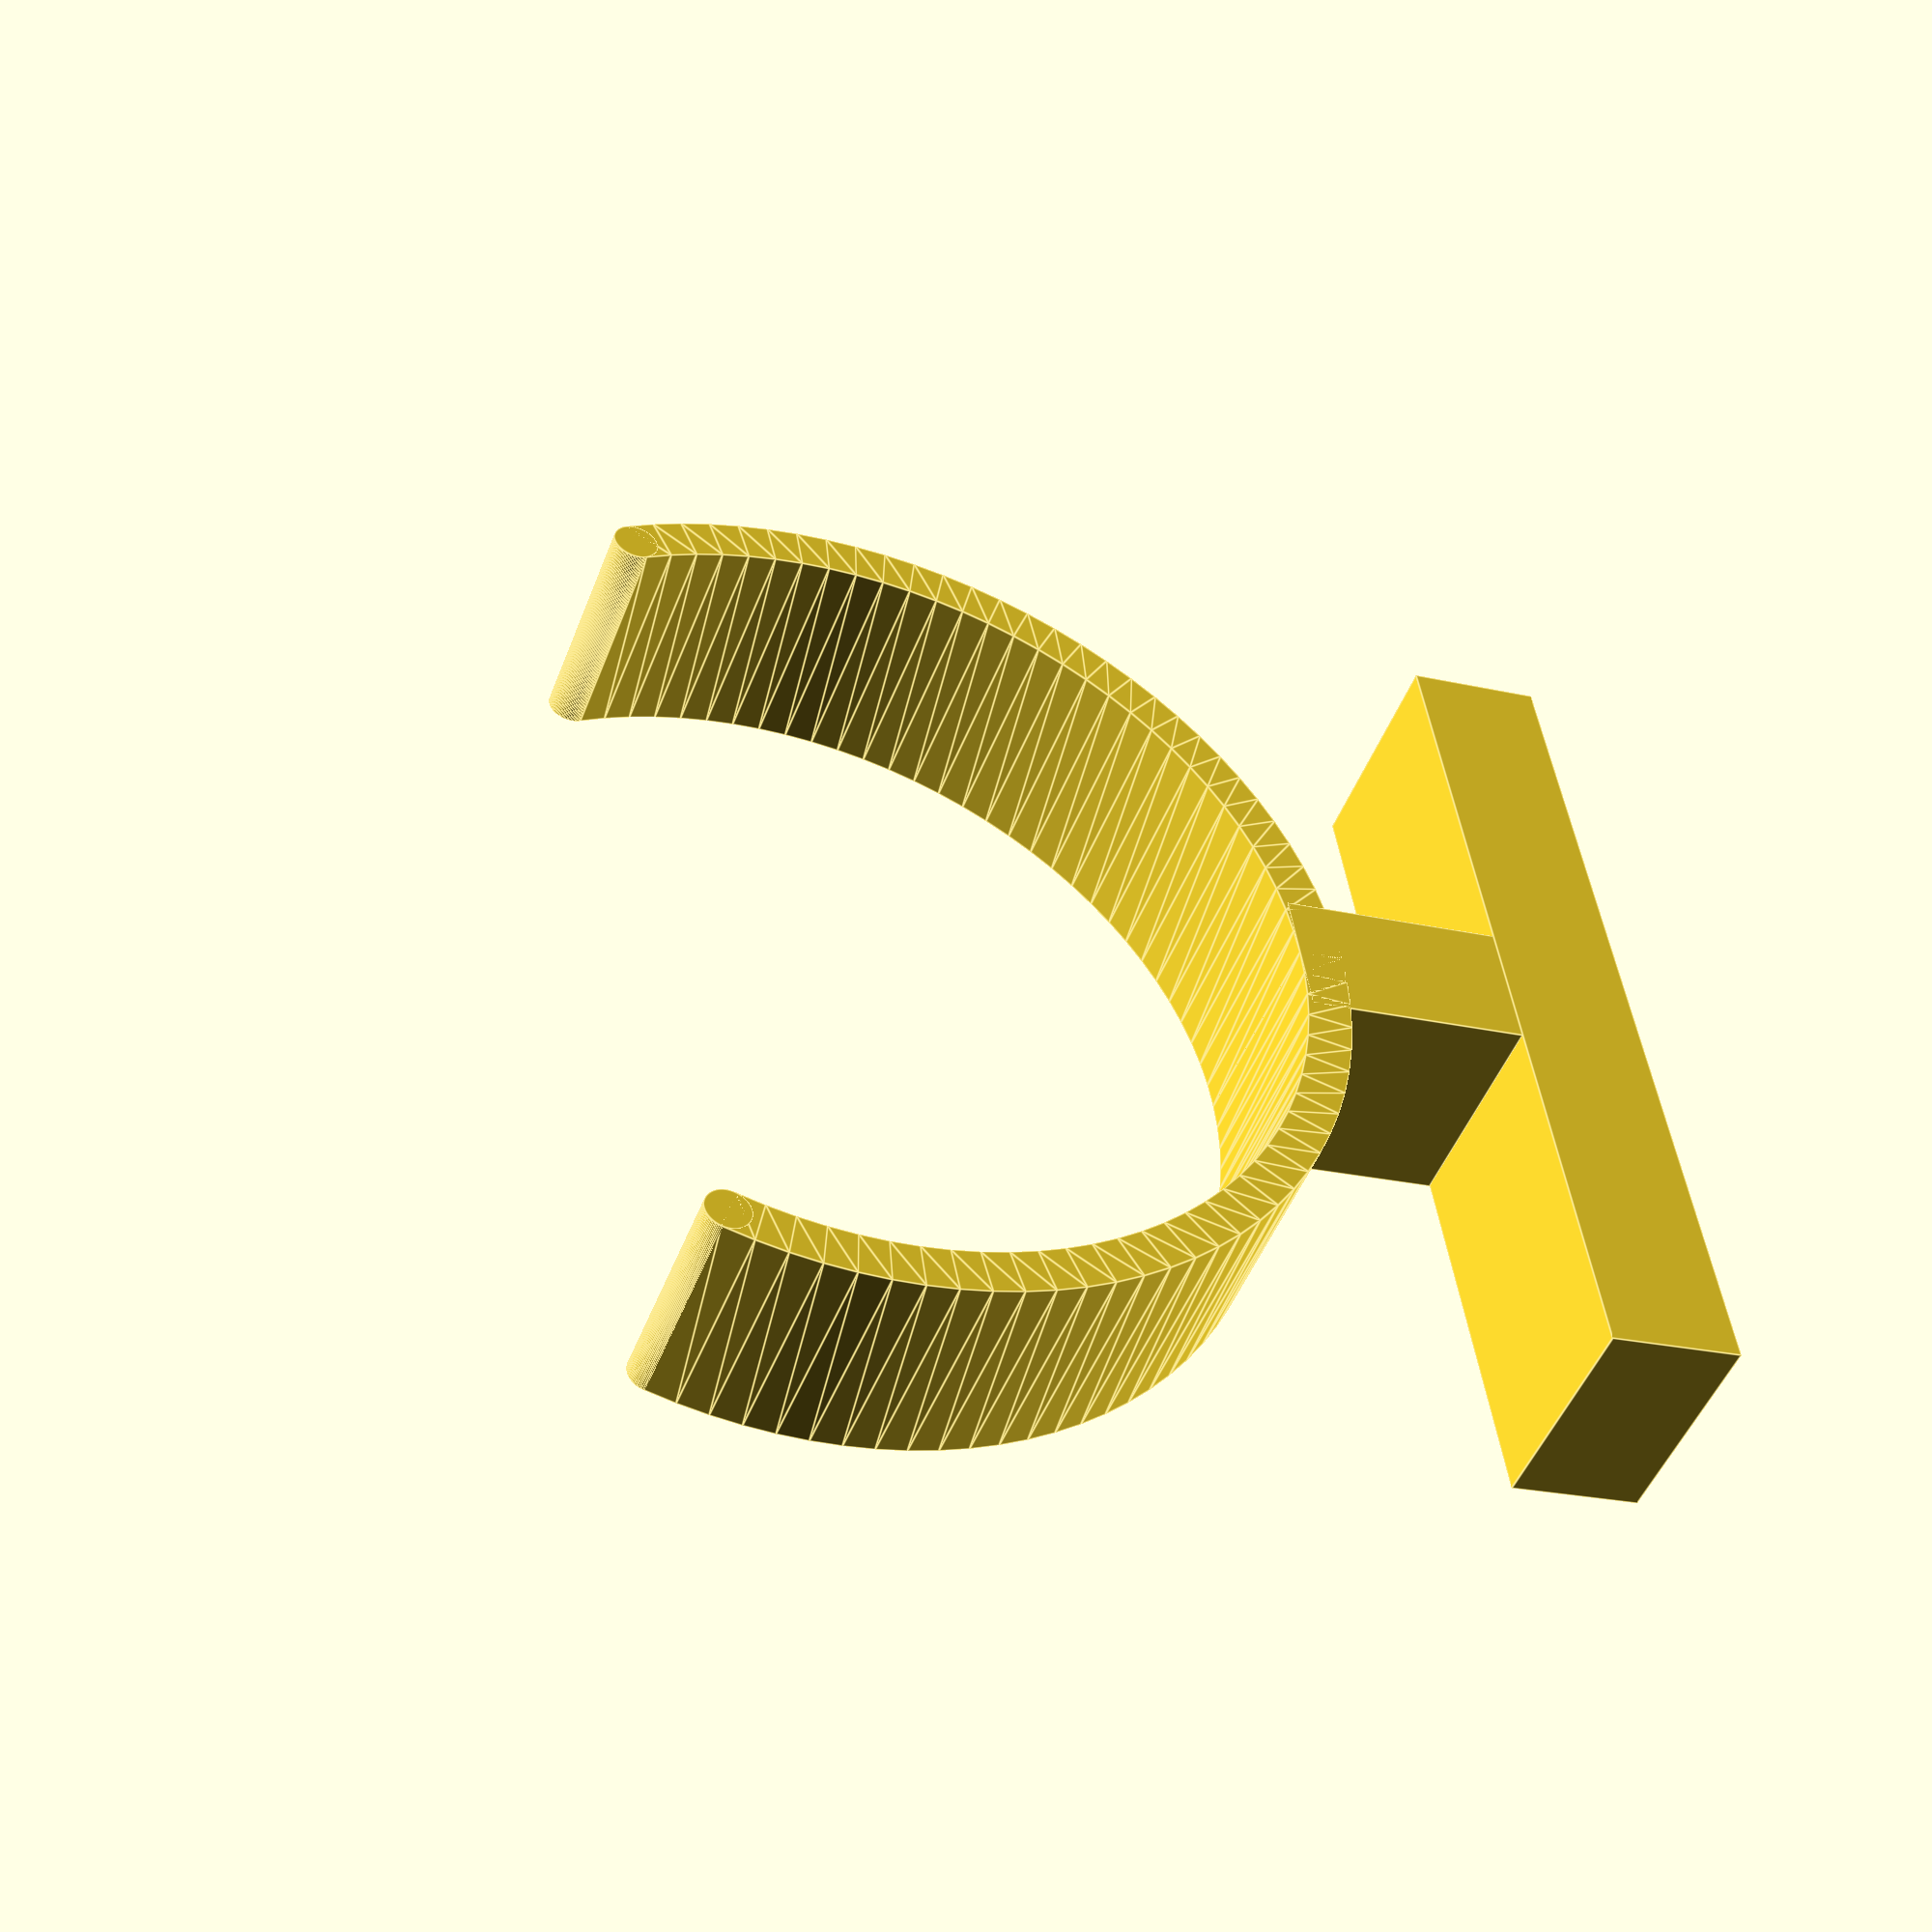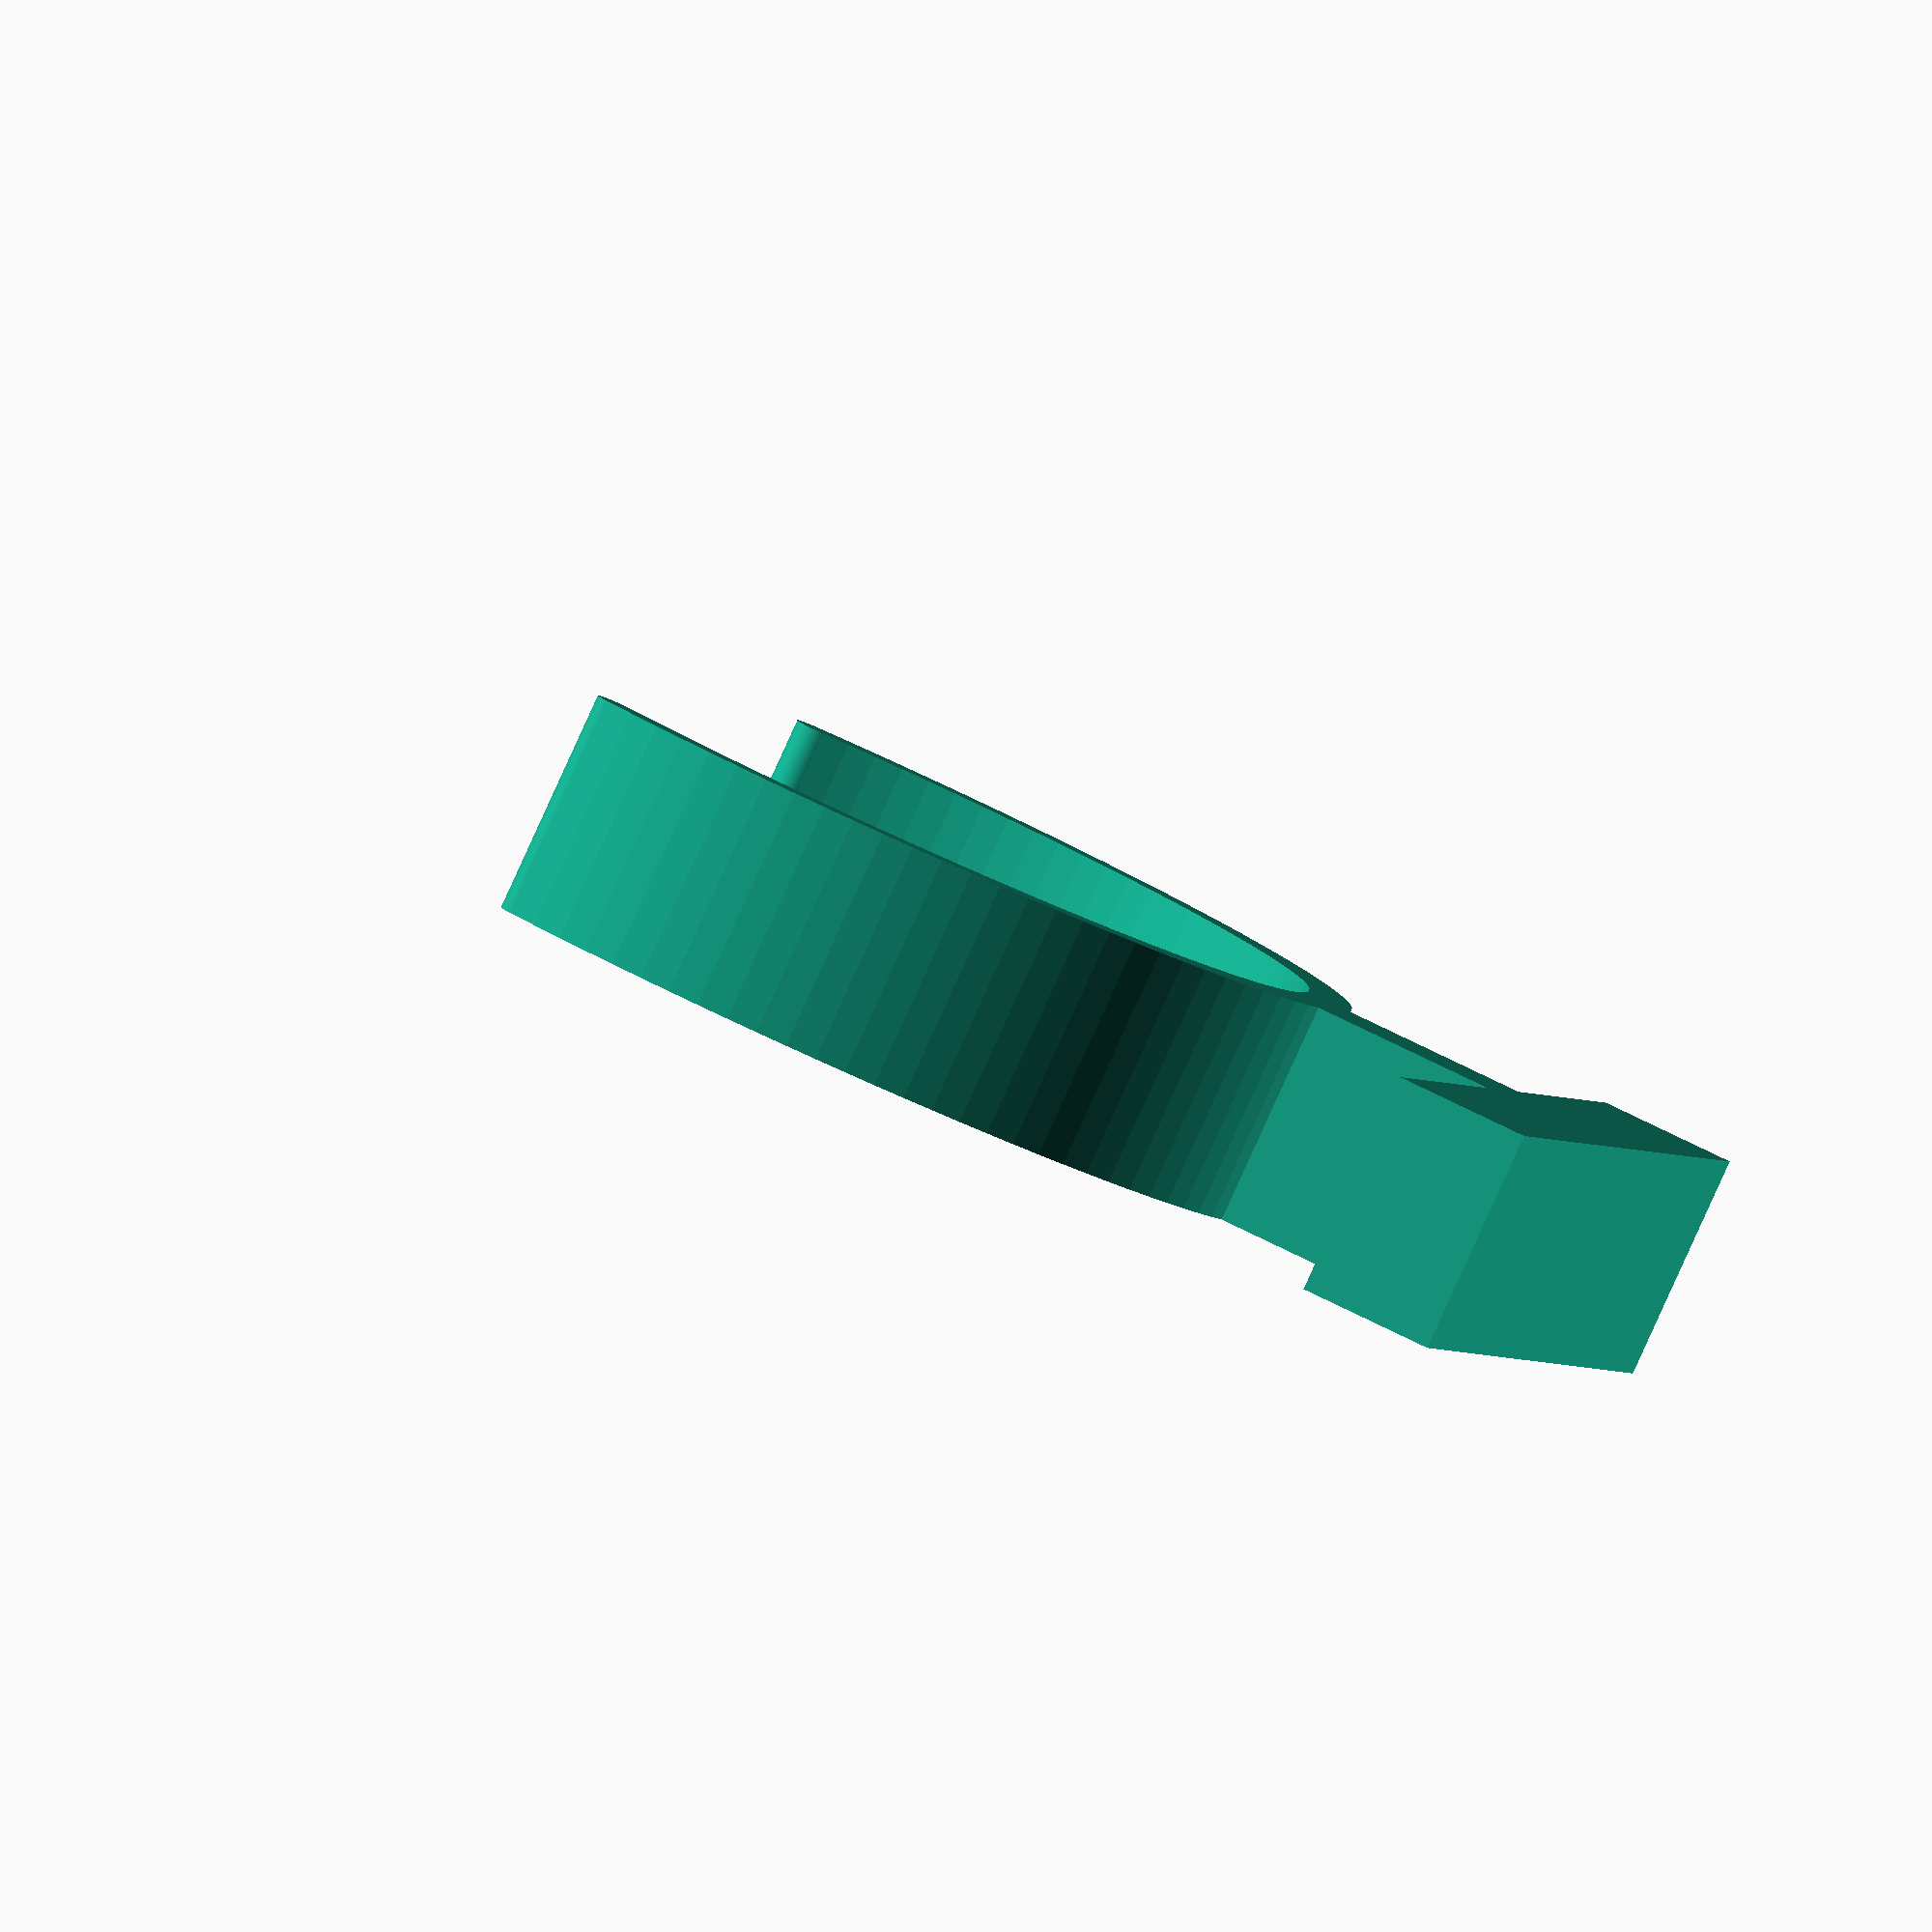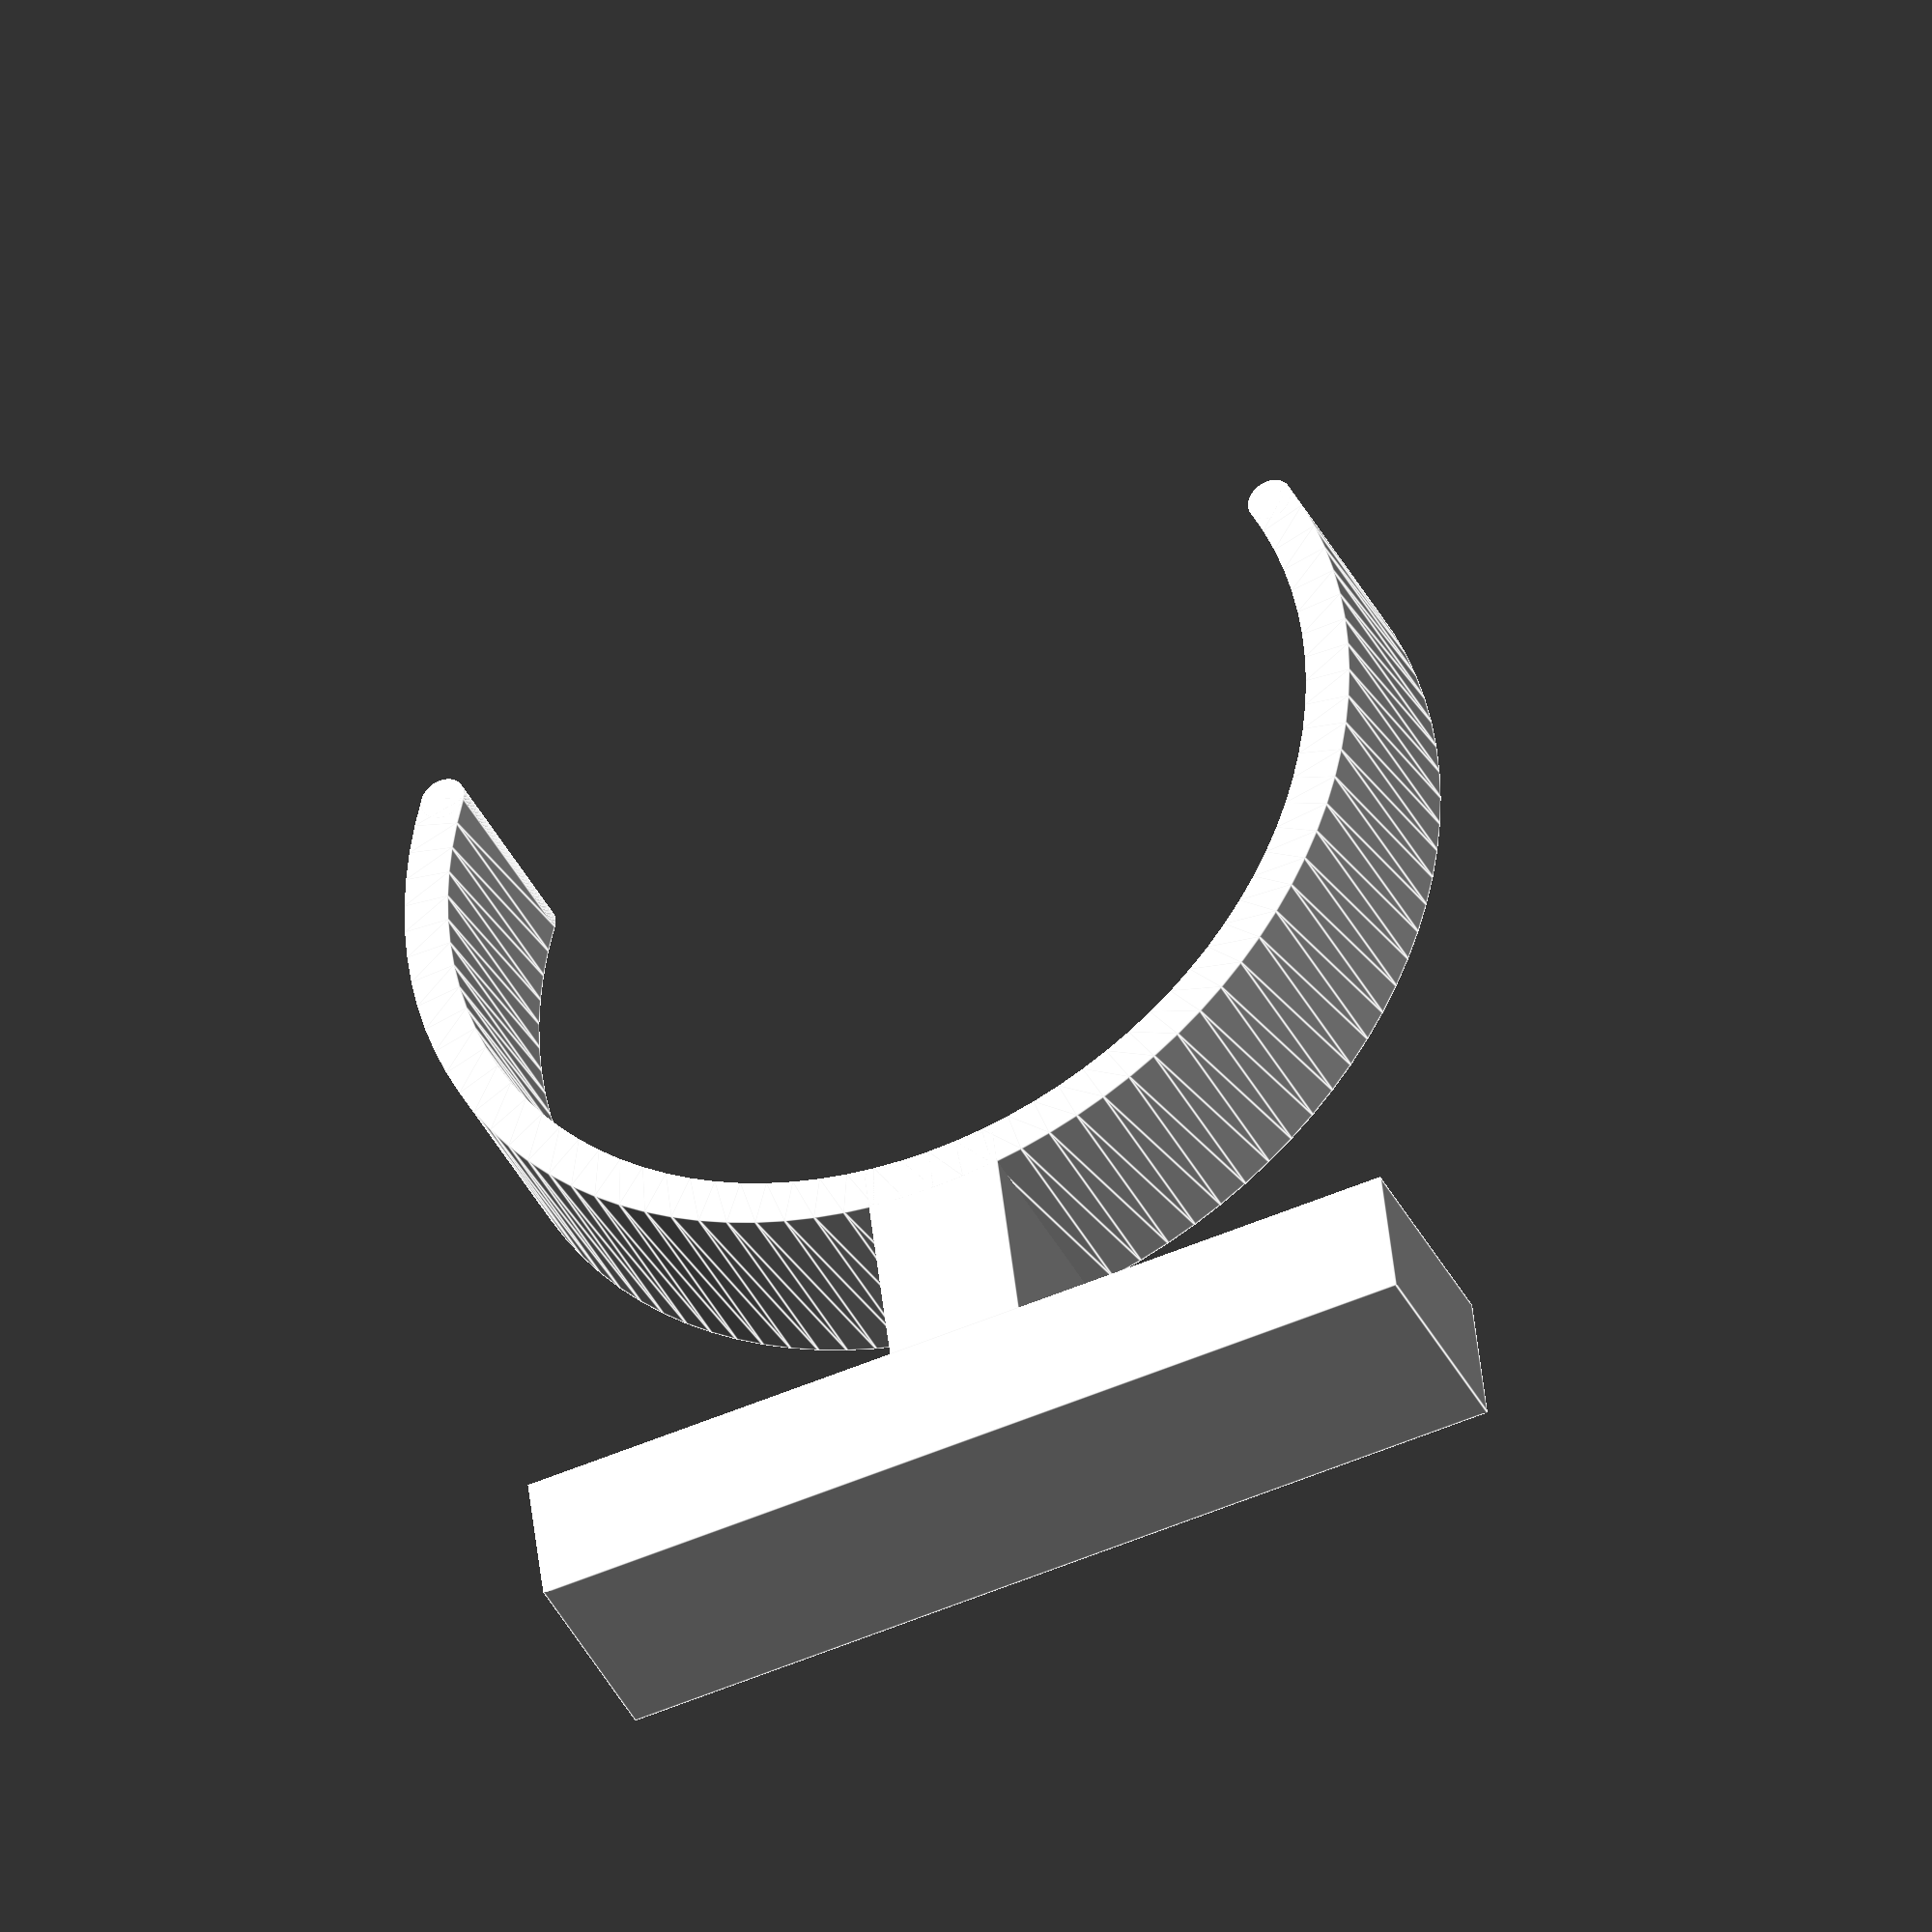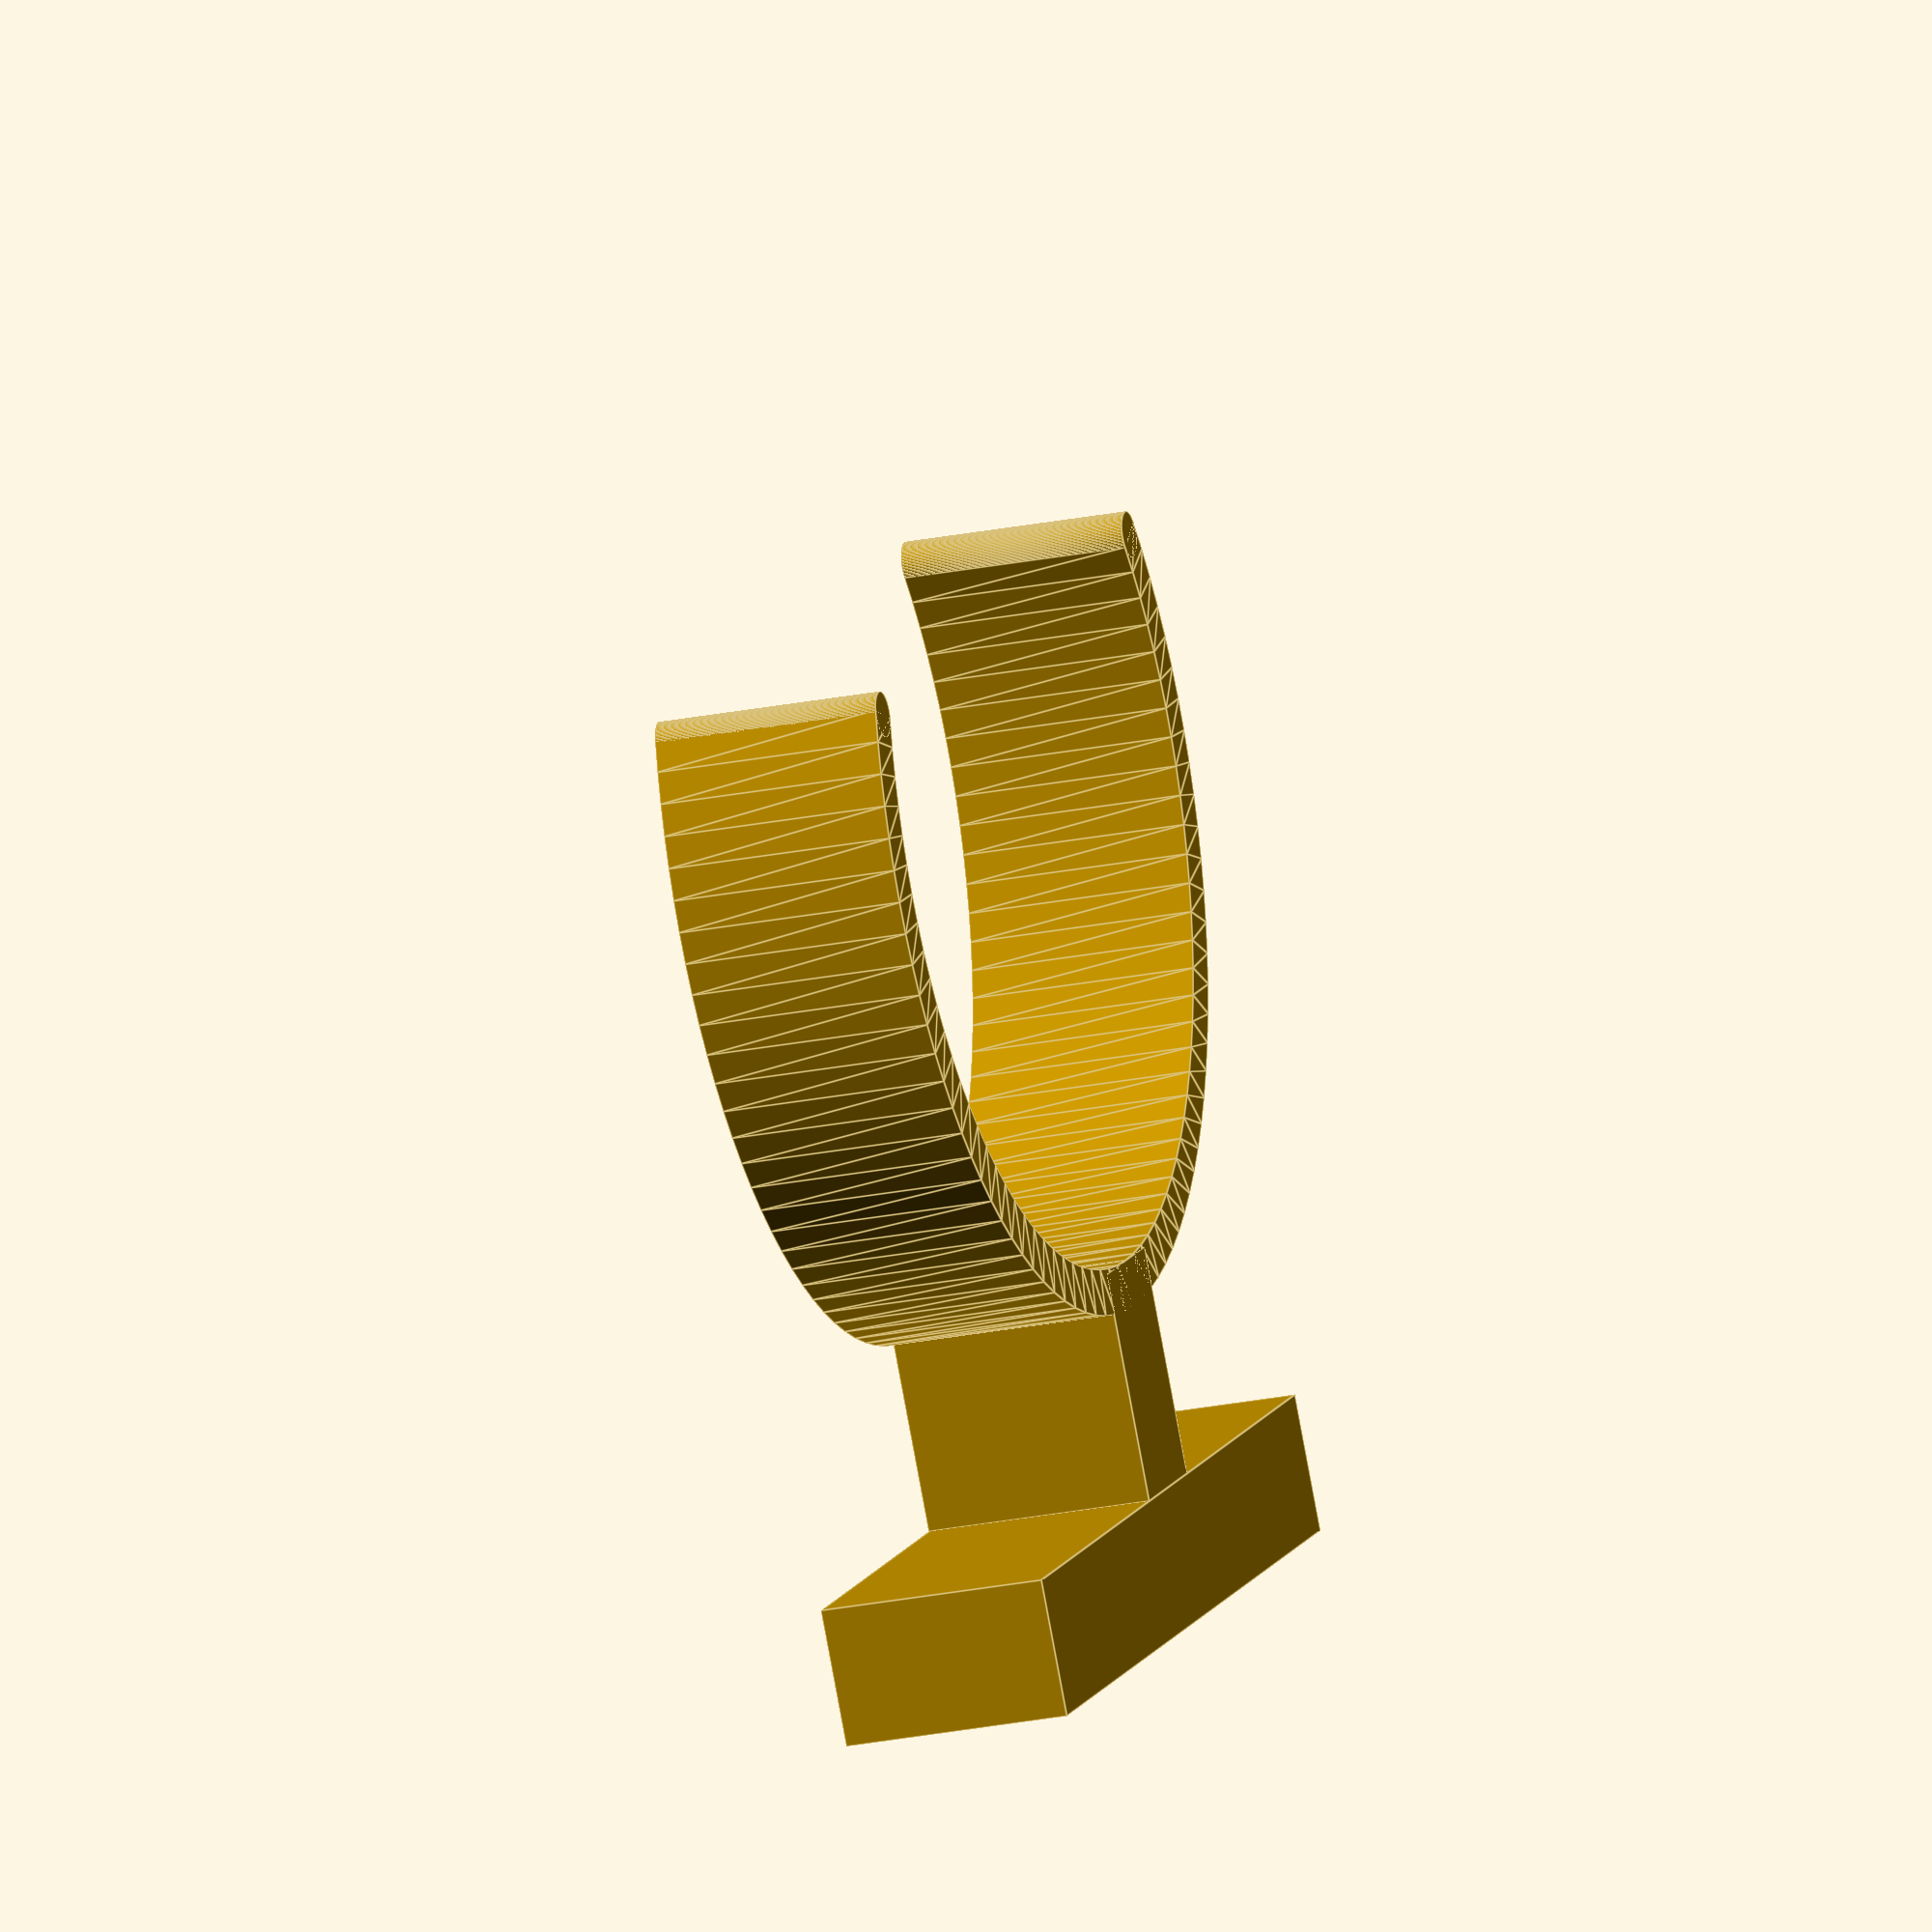
<openscad>
height=10;
thick=6;
holeThick=2;
holeAngle=225;
holeRadius=20;
neckLength=10;

module door_stopper(type){
    // head
    if (type == str("female")){
        rotate([0,0,(180-holeAngle)/2]){
            rotate_extrude(angle=holeAngle, $fn=100)
                translate([holeRadius,0,0])
                    square([holeThick,height]);
                
            rotate([0,0,holeAngle])
                translate([holeRadius+holeThick/2,0,0])
                cylinder(h=10, d=holeThick, $fn=100);    
                
            translate([holeRadius+holeThick/2,0,0])
                cylinder(h=10, d=holeThick, $fn=100);    
        }
    }
    if (type == str("male")){
        translate([0,holeThick,0])
            cylinder(h=height, r=holeRadius, $fn=100);
    }

    // neck
    translate([-thick/2,holeRadius,0])
        cube([thick,neckLength,height]);

    // body
    translate([-holeRadius,holeRadius+neckLength,0])
    cube([holeRadius*2,thick,height]);
}

door_stopper(type=str("female"));
//door_stopper(type=str("male"));
</openscad>
<views>
elev=226.5 azim=98.4 roll=19.9 proj=p view=edges
elev=265.7 azim=284.0 roll=204.5 proj=o view=solid
elev=216.7 azim=6.9 roll=336.8 proj=o view=edges
elev=203.5 azim=33.9 roll=70.9 proj=o view=edges
</views>
